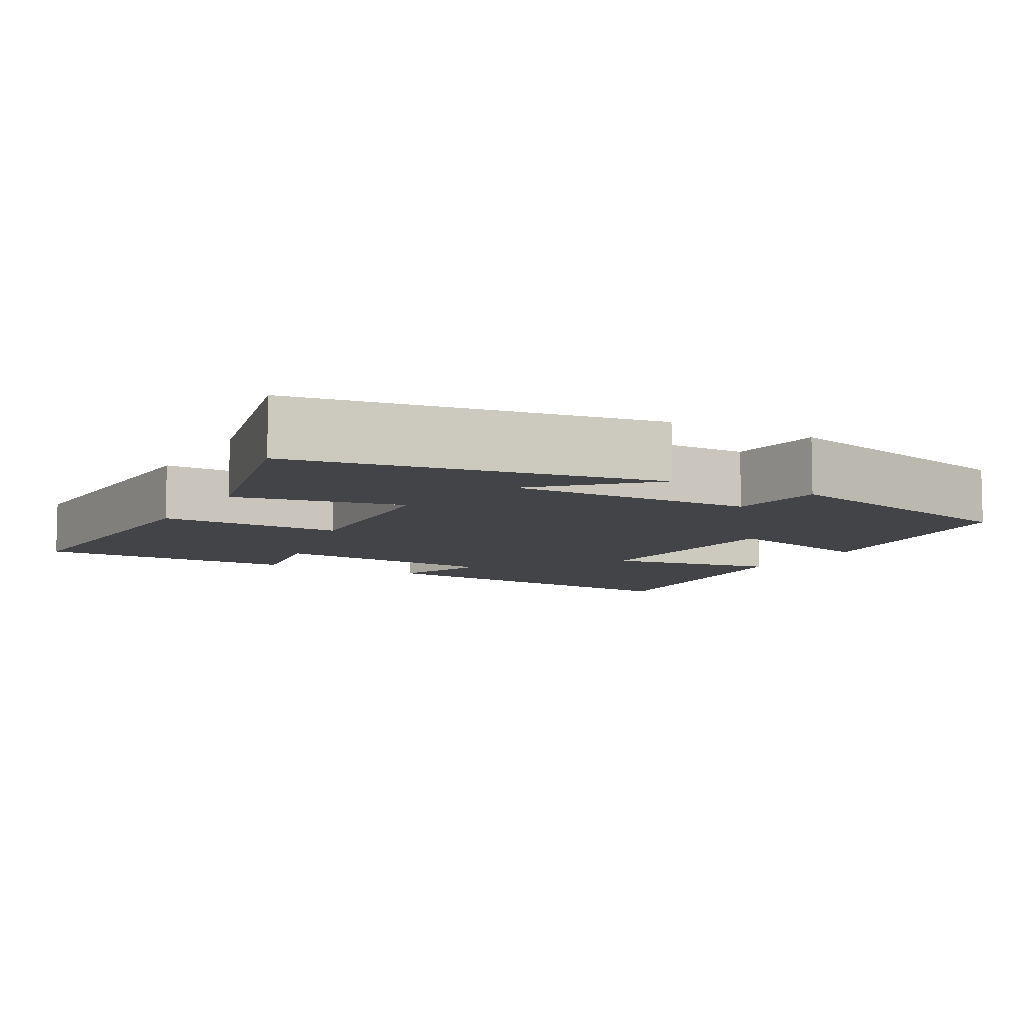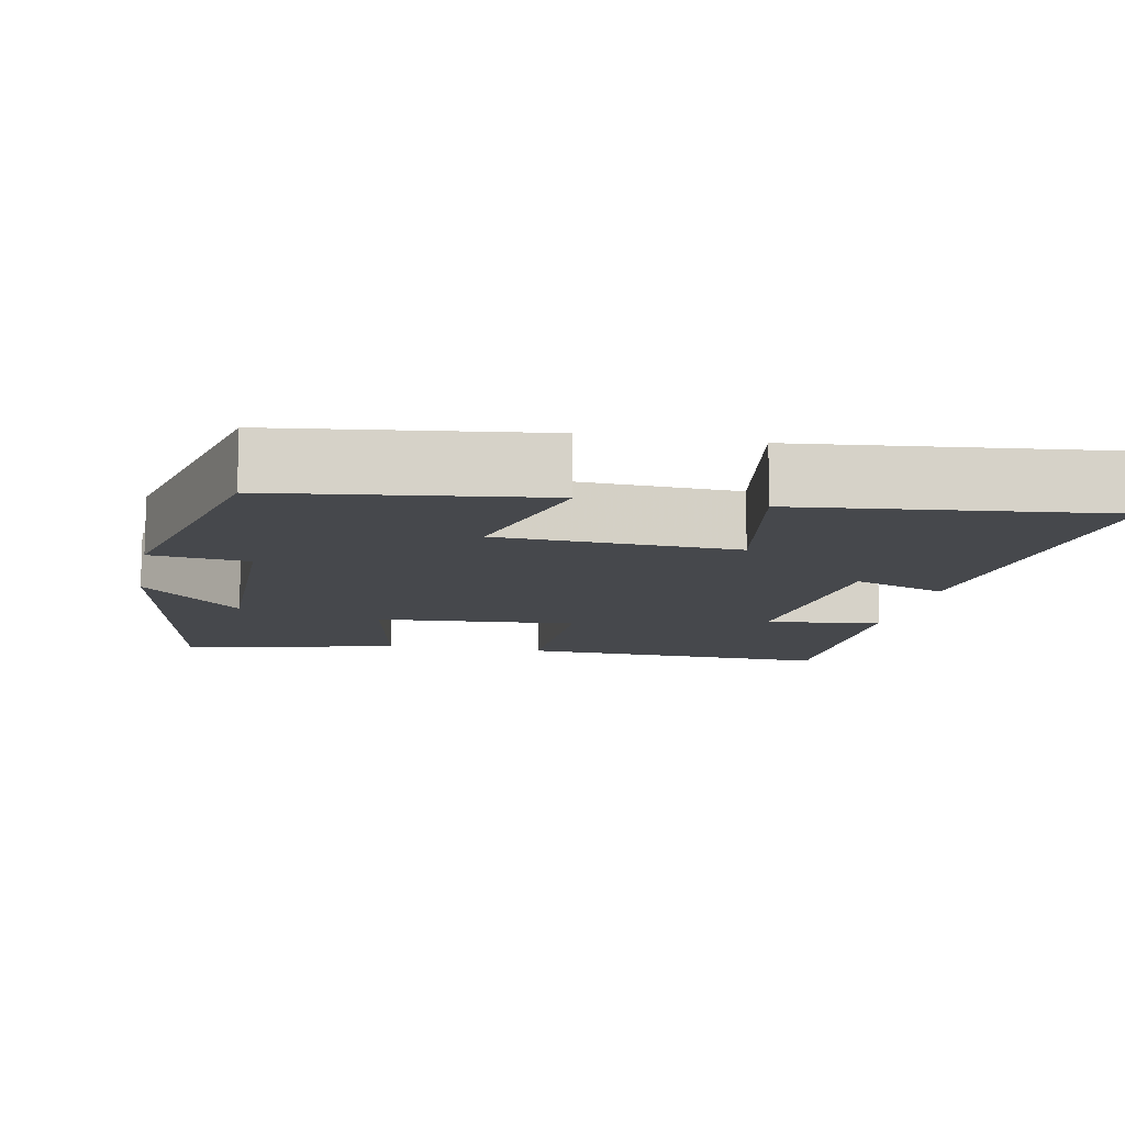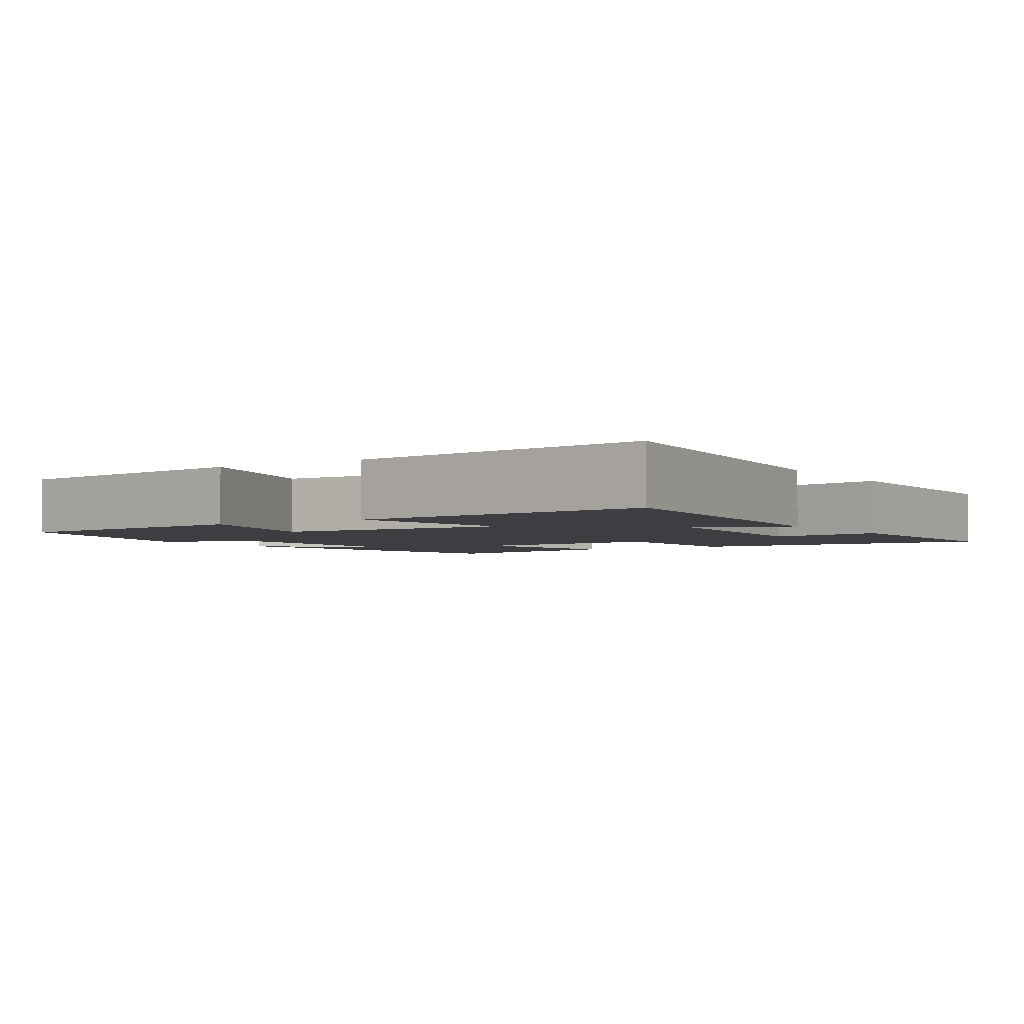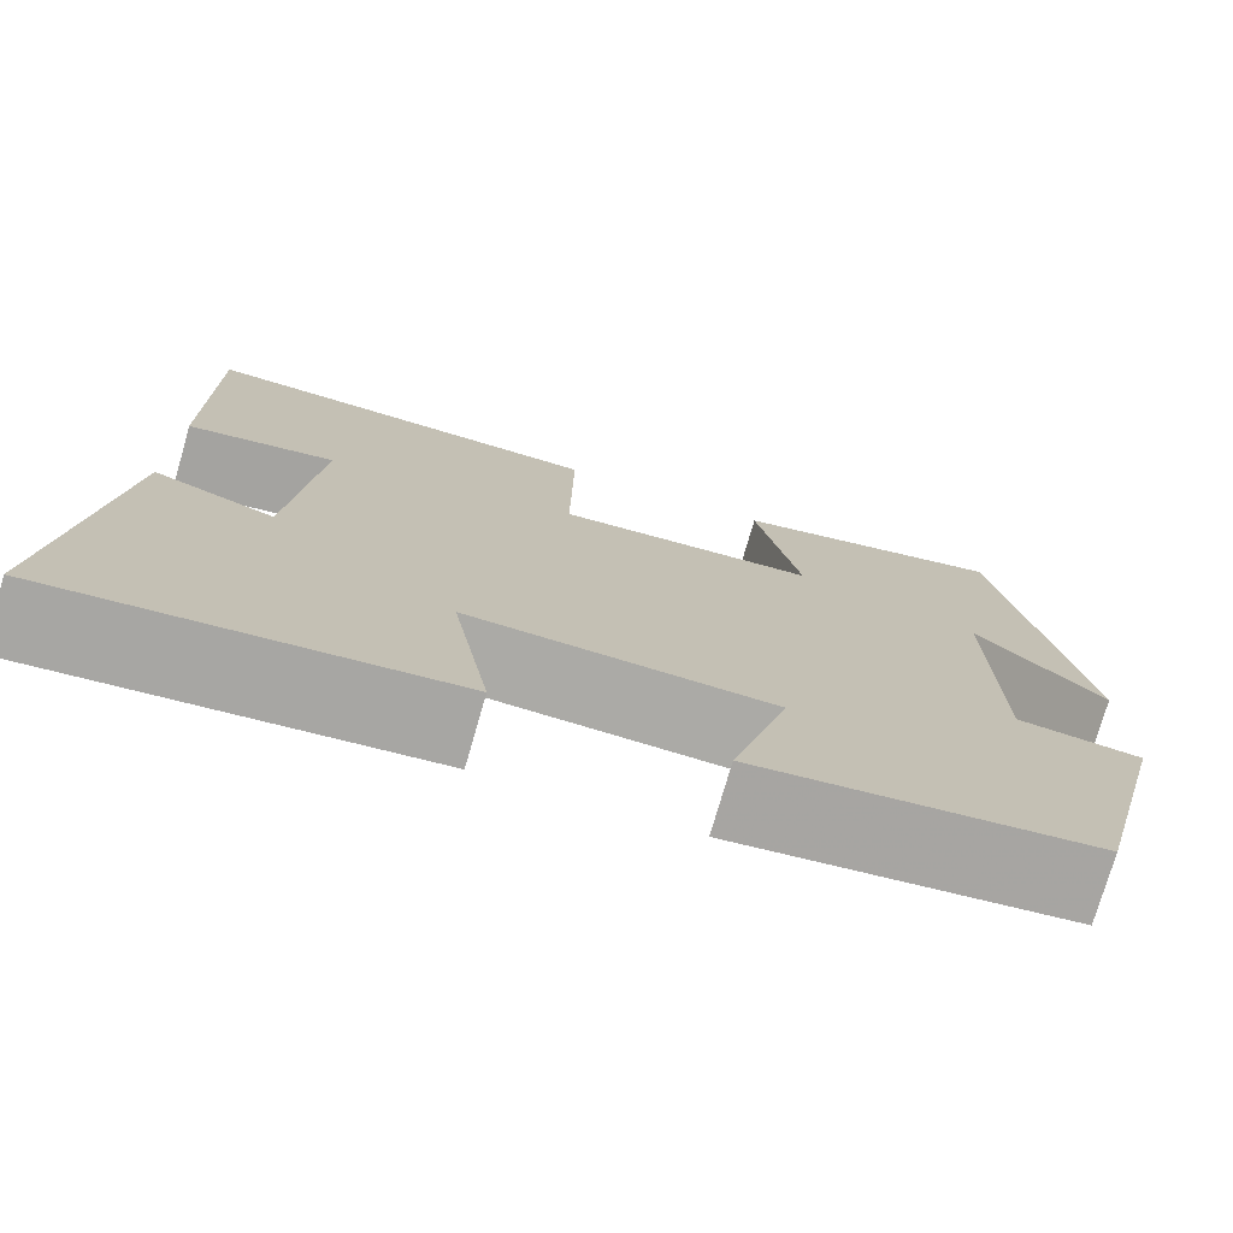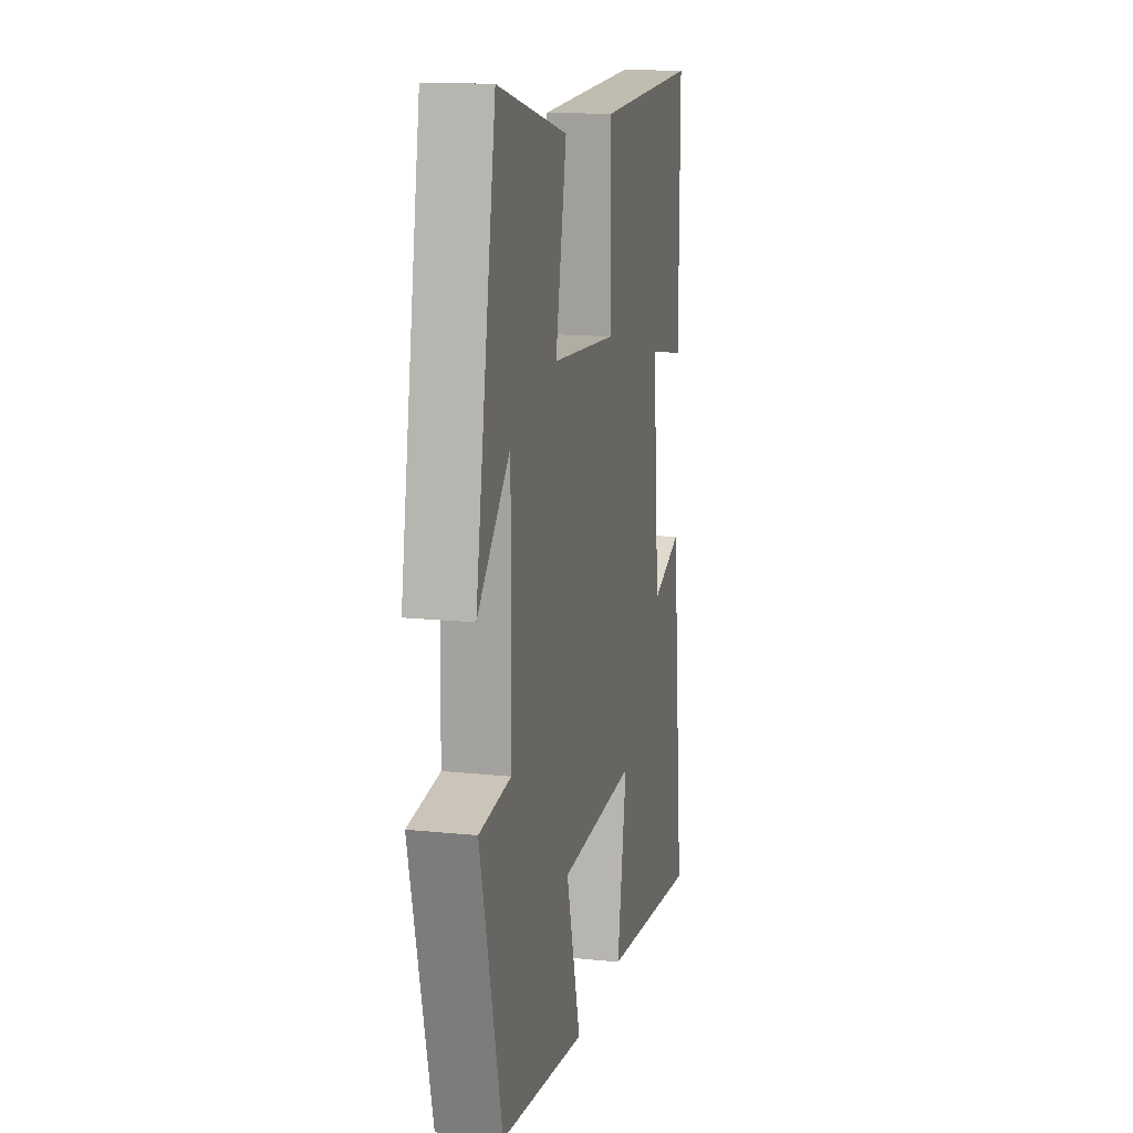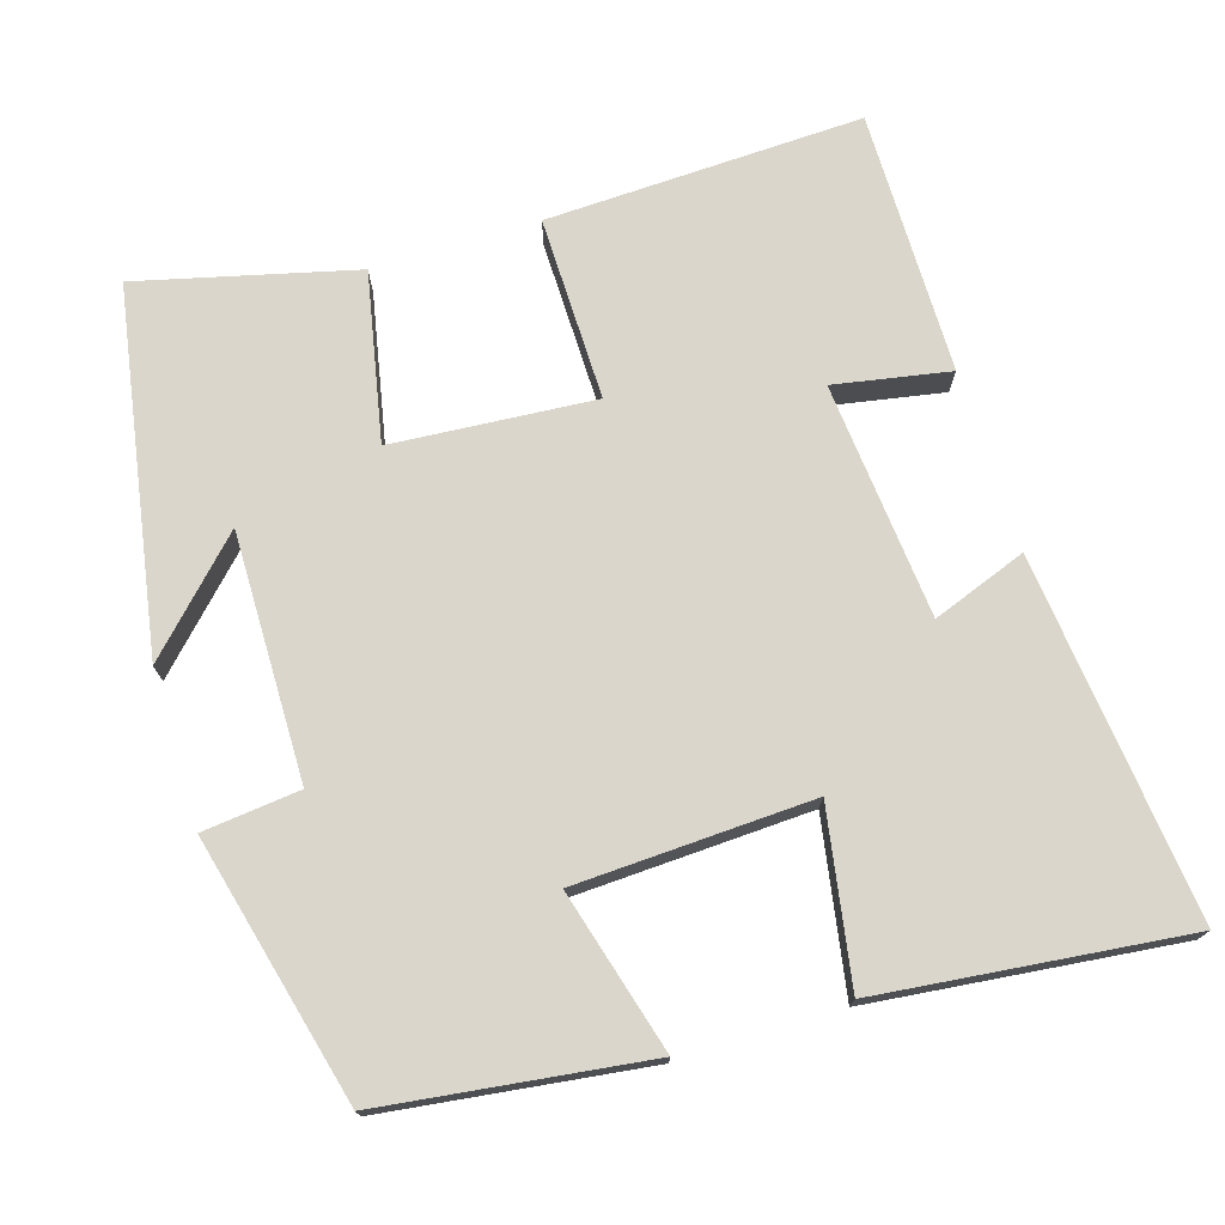
<metadata>
{"format":"obj","ext":"obj","renderer":"f3d","projection":"perspective","resolution":1024,"background":"white","views":[{"elev":-8.1,"azim":60.4,"up":"+Y"},{"elev":-11.3,"azim":168.7,"up":"+Y"},{"elev":-3.0,"azim":-147.2,"up":"+Y"},{"elev":-75.5,"azim":-16.1,"up":"+Z"},{"elev":14.7,"azim":102.7,"up":"+Z"},{"elev":73.9,"azim":162.9,"up":"+Y"}]}
</metadata>
<code>
v 0.413 0.07 -0.455
v 0.066 0.07 -0.5
v 0.125 0.07 -0.287
v -0.187 0.07 -0.273
v -0.148 0.07 -0.5
v -0.551 0.07 -0.544
v -0.5 0.07 -0.067
v -0.376 0.07 -0.113
v -0.348 0.07 0.197
v -0.5 0.07 0.169
v -0.502 0.07 0.515
v -0.086 0.07 0.5
v -0.089 0.07 0.259
v 0.177 0.07 0.279
v 0.132 0.07 0.5
v 0.417 0.07 0.571
v 0.5 0.07 0.098
v 0.368 0.07 0.232
v 0.372 0.07 -0.092
v 0.5 0.07 -0.106
v 0.413 0 -0.455
v 0.066 0 -0.5
v 0.125 0 -0.287
v -0.187 0 -0.273
v -0.148 0 -0.5
v -0.551 0 -0.544
v -0.5 0 -0.067
v -0.376 0 -0.113
v -0.348 0 0.197
v -0.5 0 0.169
v -0.502 0 0.515
v -0.086 0 0.5
v -0.089 0 0.259
v 0.177 0 0.279
v 0.132 0 0.5
v 0.417 0 0.571
v 0.5 0 0.098
v 0.368 0 0.232
v 0.372 0 -0.092
v 0.5 0 -0.106
f 19 20 1 2
f 18 19 2 3
f 15 16 17 18
f 14 15 18
f 13 14 18 3
f 10 11 12 13
f 9 10 13
f 8 9 13 3
f 5 6 7 8
f 4 5 8
f 3 4 8
f 22 21 40 39
f 23 22 39 38
f 38 37 36 35
f 38 35 34
f 23 38 34 33
f 33 32 31 30
f 33 30 29
f 23 33 29 28
f 28 27 26 25
f 28 25 24
f 28 24 23
f 1 21 22 2
f 2 22 23 3
f 3 23 24 4
f 4 24 25 5
f 5 25 26 6
f 6 26 27 7
f 7 27 28 8
f 8 28 29 9
f 9 29 30 10
f 10 30 31 11
f 11 31 32 12
f 12 32 33 13
f 13 33 34 14
f 14 34 35 15
f 15 35 36 16
f 16 36 37 17
f 17 37 38 18
f 18 38 39 19
f 19 39 40 20
f 20 40 21 1

</code>
